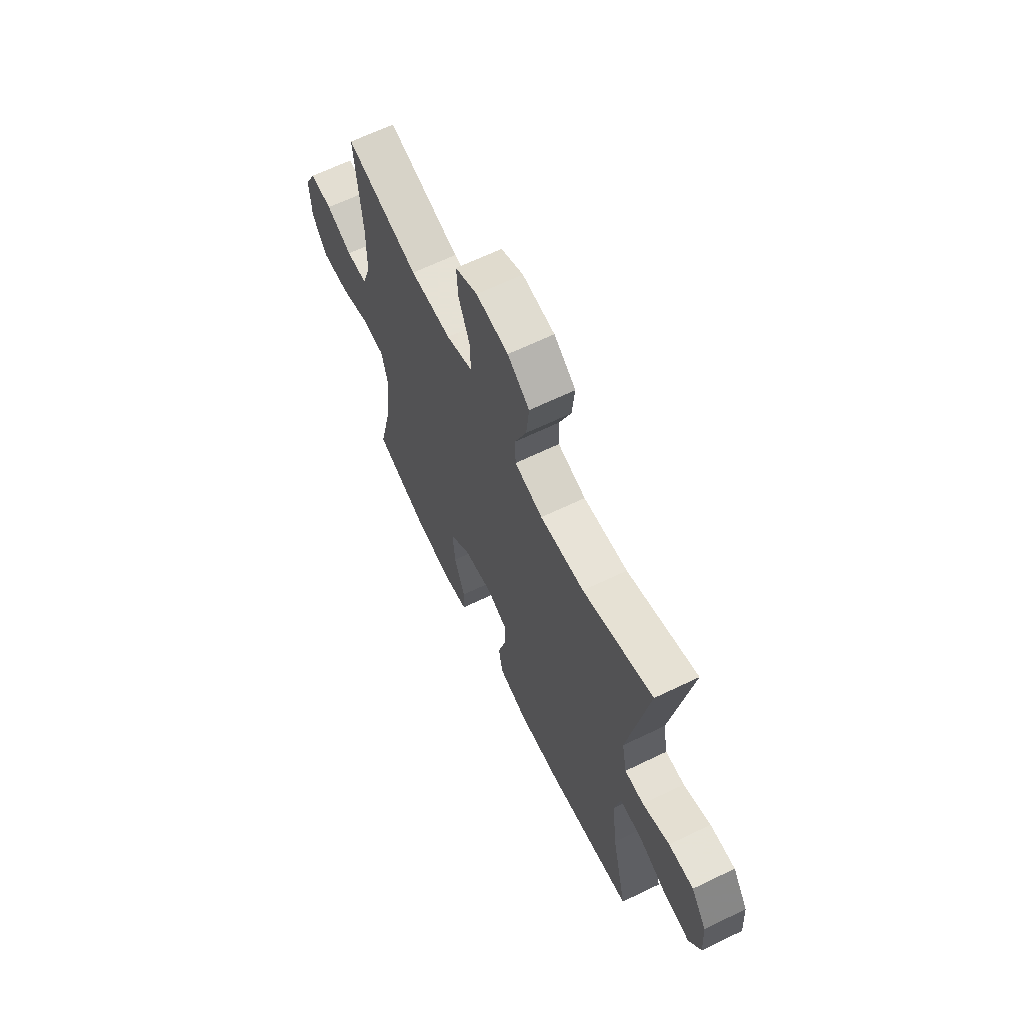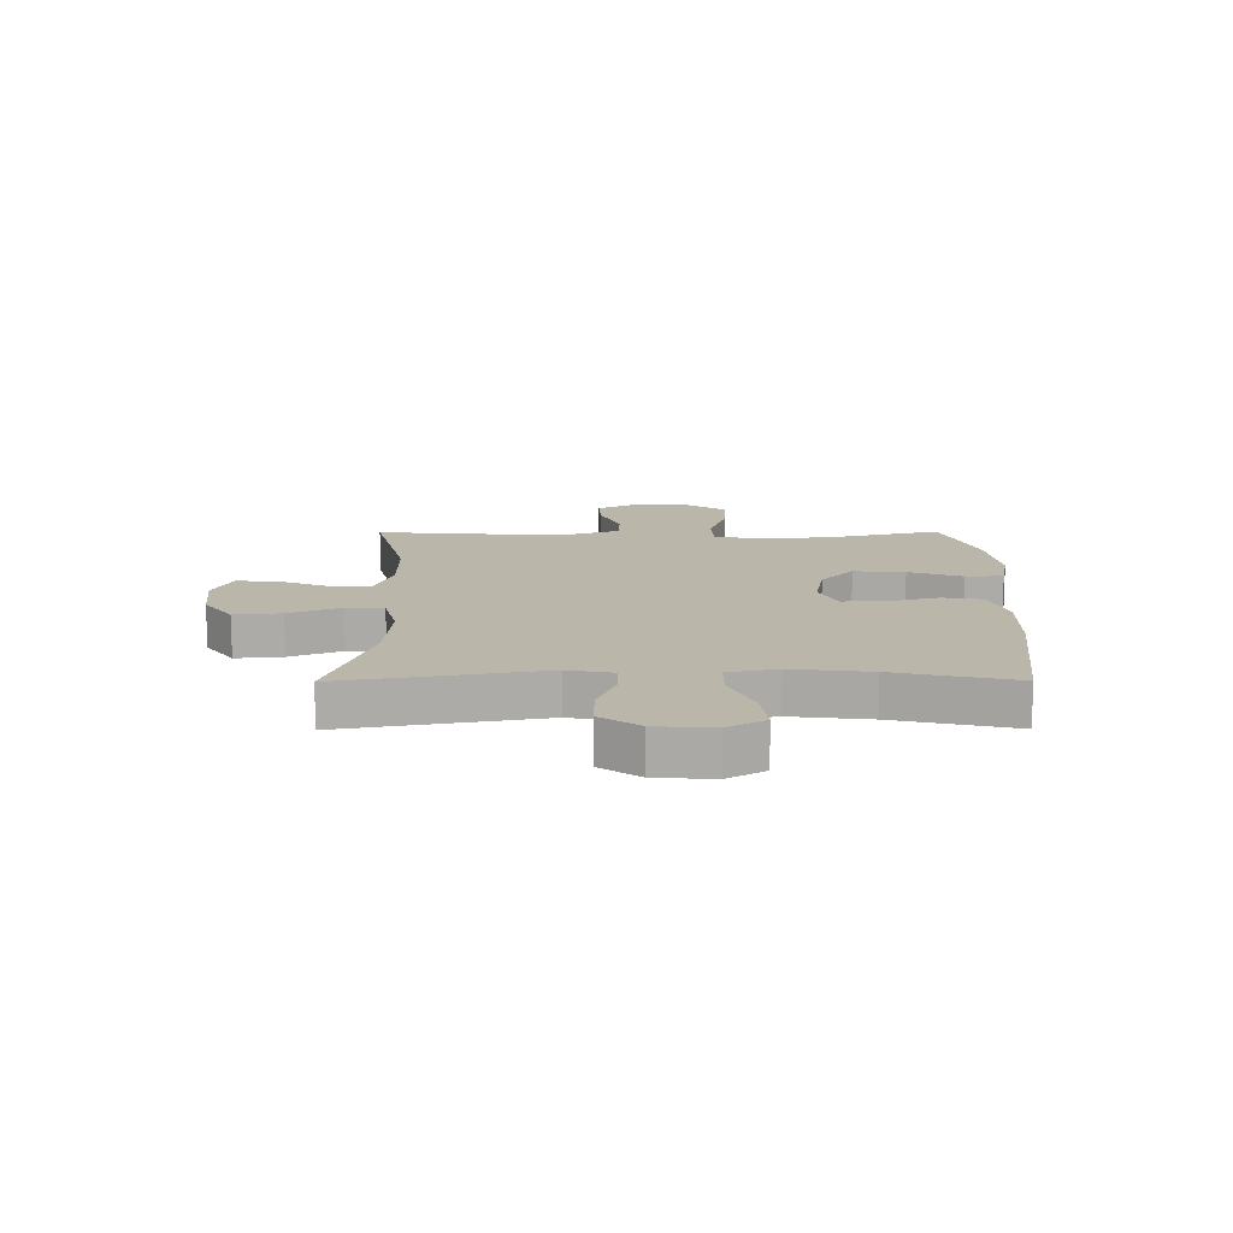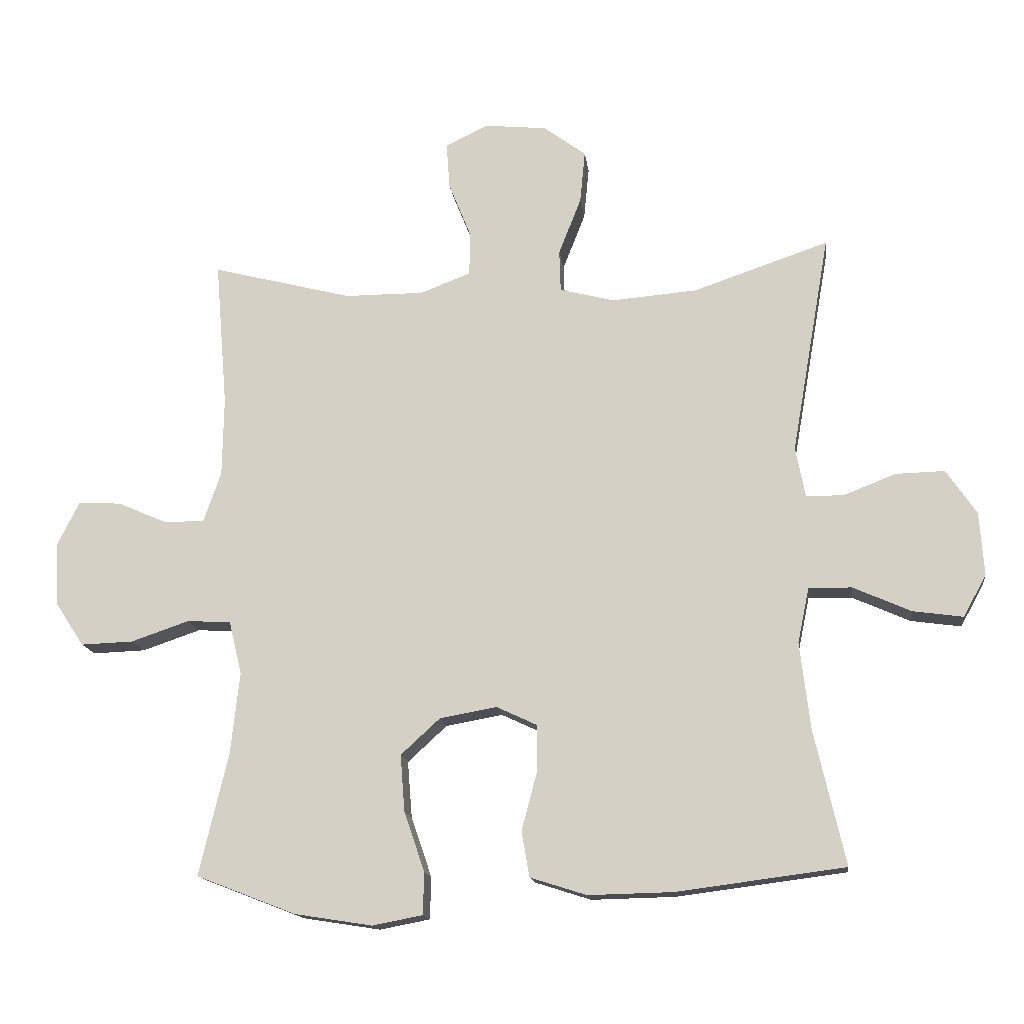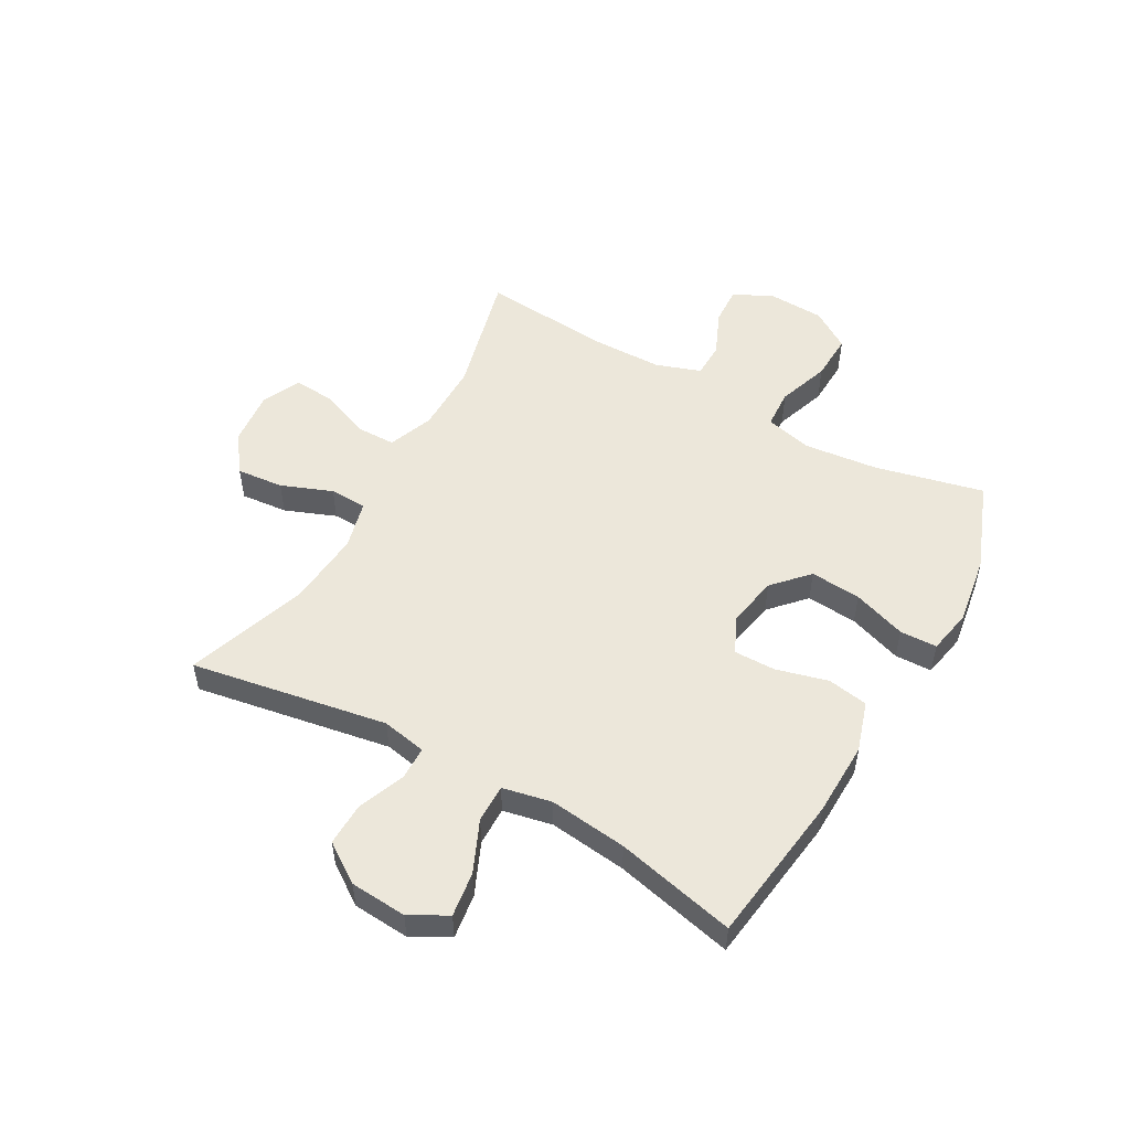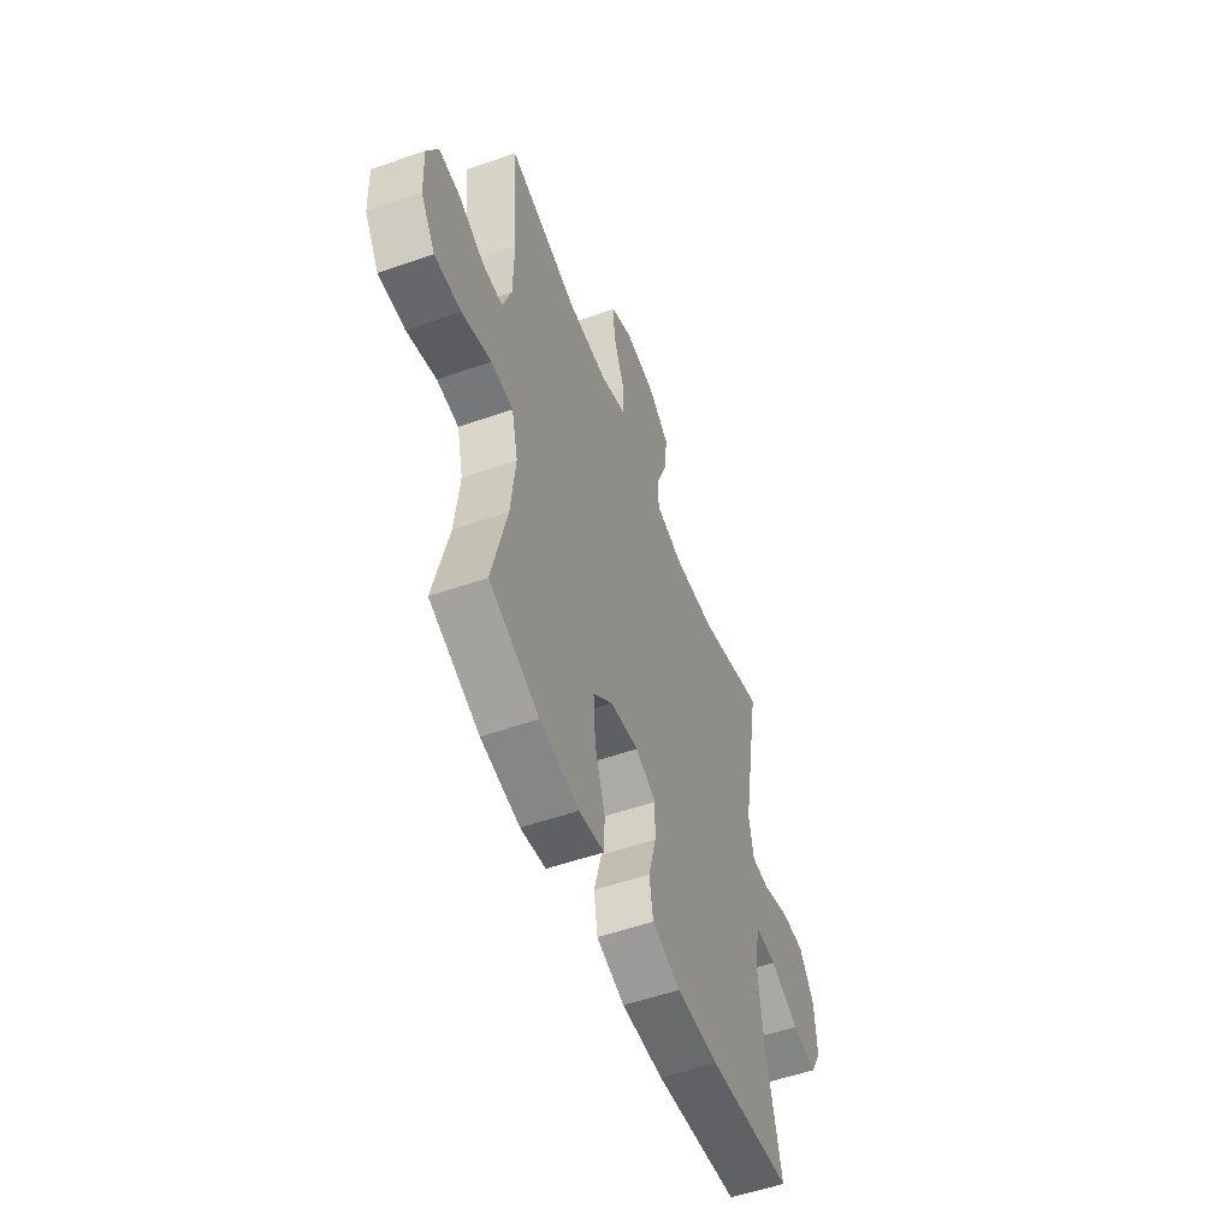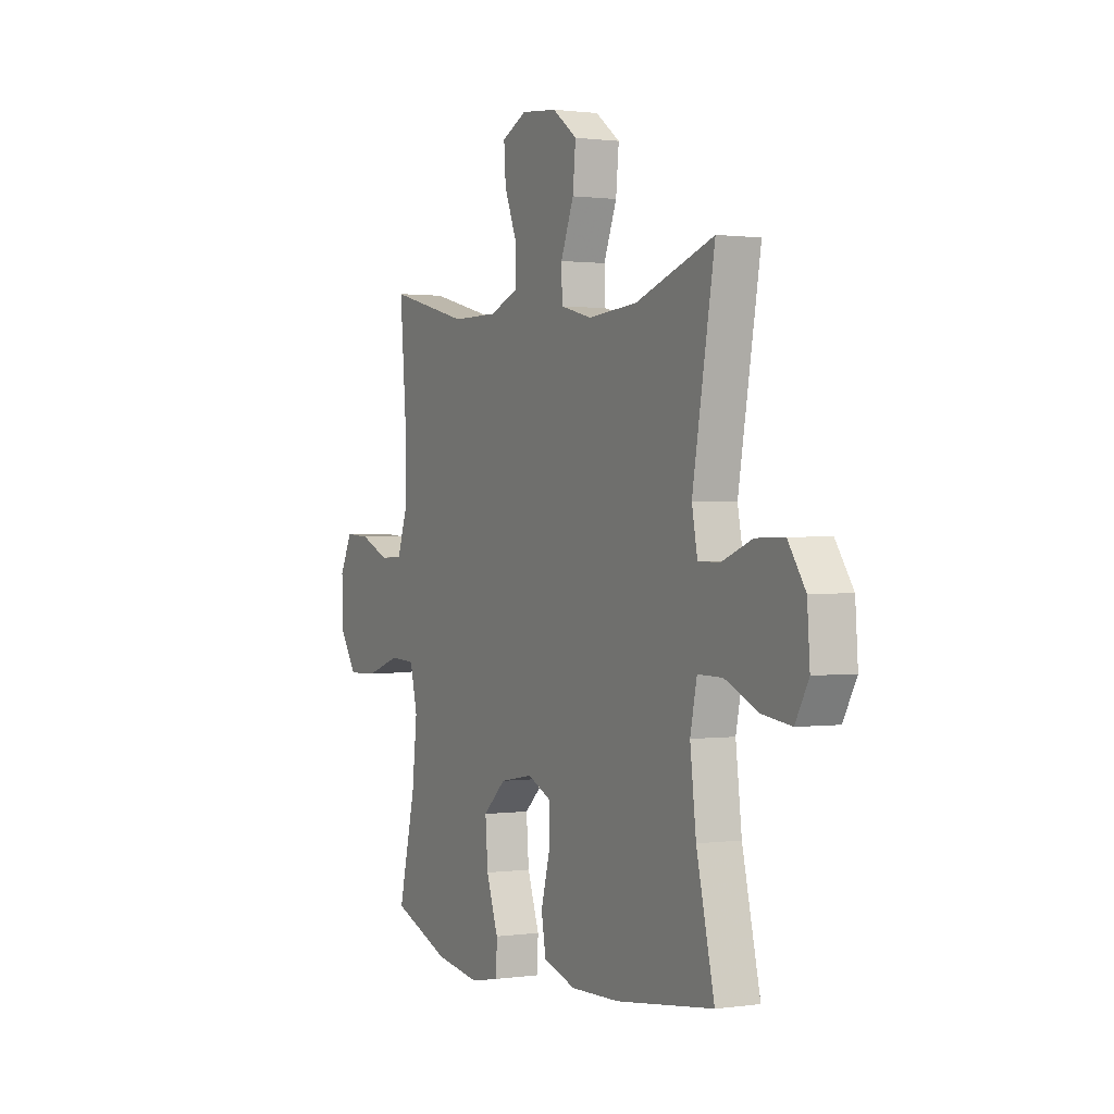
<metadata>
{"format":"obj","ext":"obj","renderer":"f3d","projection":"perspective","resolution":1024,"background":"white","views":[{"elev":64.9,"azim":64.1,"up":"+Z"},{"elev":14.0,"azim":89.7,"up":"+Y"},{"elev":-15.0,"azim":7.0,"up":"+Z"},{"elev":52.2,"azim":119.5,"up":"+Y"},{"elev":-54.1,"azim":-69.6,"up":"+Z"},{"elev":0.9,"azim":62.7,"up":"+Z"}]}
</metadata>
<code>
v -0.5 0.07 -0.5
v -0.455 0.07 -0.31
v -0.441 0.07 -0.182
v -0.461 0.07 -0.099
v -0.529 0.07 -0.095
v -0.62 0.07 -0.126
v -0.702 0.07 -0.129
v -0.747 0.07 -0.06
v -0.751 0.07 0.039
v -0.717 0.07 0.107
v -0.65 0.07 0.103
v -0.572 0.07 0.069
v -0.51 0.07 0.07
v -0.483 0.07 0.148
v -0.481 0.07 0.271
v -0.5 0.07 0.5
v -0.281 0.07 0.444
v -0.158 0.07 0.444
v -0.079 0.07 0.474
v -0.078 0.07 0.543
v -0.113 0.07 0.63
v -0.118 0.07 0.702
v -0.051 0.07 0.734
v 0.046 0.07 0.724
v 0.112 0.07 0.675
v 0.104 0.07 0.593
v 0.069 0.07 0.504
v 0.071 0.07 0.439
v 0.156 0.07 0.417
v 0.289 0.07 0.428
v 0.5 0.07 0.5
v 0.44 0.07 0.157
v 0.455 0.07 0.079
v 0.513 0.07 0.078
v 0.595 0.07 0.11
v 0.671 0.07 0.112
v 0.718 0.07 0.043
v 0.725 0.07 -0.056
v 0.689 0.07 -0.121
v 0.611 0.07 -0.11
v 0.521 0.07 -0.07
v 0.454 0.07 -0.069
v 0.436 0.07 -0.155
v 0.452 0.07 -0.291
v 0.5 0.07 -0.5
v 0.237 0.07 -0.534
v 0.106 0.07 -0.537
v 0.018 0.07 -0.509
v 0.006 0.07 -0.438
v 0.03 0.07 -0.348
v 0.031 0.07 -0.275
v -0.033 0.07 -0.245
v -0.122 0.07 -0.261
v -0.183 0.07 -0.317
v -0.176 0.07 -0.406
v -0.144 0.07 -0.499
v -0.146 0.07 -0.564
v -0.224 0.07 -0.579
v -0.345 0.07 -0.56
v -0.5 0 -0.5
v -0.455 0 -0.31
v -0.441 0 -0.182
v -0.461 0 -0.099
v -0.529 0 -0.095
v -0.62 0 -0.126
v -0.702 0 -0.129
v -0.747 0 -0.06
v -0.751 0 0.039
v -0.717 0 0.107
v -0.65 0 0.103
v -0.572 0 0.069
v -0.51 0 0.07
v -0.483 0 0.148
v -0.481 0 0.271
v -0.5 0 0.5
v -0.281 0 0.444
v -0.158 0 0.444
v -0.079 0 0.474
v -0.078 0 0.543
v -0.113 0 0.63
v -0.118 0 0.702
v -0.051 0 0.734
v 0.046 0 0.724
v 0.112 0 0.675
v 0.104 0 0.593
v 0.069 0 0.504
v 0.071 0 0.439
v 0.156 0 0.417
v 0.289 0 0.428
v 0.5 0 0.5
v 0.44 0 0.157
v 0.455 0 0.079
v 0.513 0 0.078
v 0.595 0 0.11
v 0.671 0 0.112
v 0.718 0 0.043
v 0.725 0 -0.056
v 0.689 0 -0.121
v 0.611 0 -0.11
v 0.521 0 -0.07
v 0.454 0 -0.069
v 0.436 0 -0.155
v 0.452 0 -0.291
v 0.5 0 -0.5
v 0.237 0 -0.534
v 0.106 0 -0.537
v 0.018 0 -0.509
v 0.006 0 -0.438
v 0.03 0 -0.348
v 0.031 0 -0.275
v -0.033 0 -0.245
v -0.122 0 -0.261
v -0.183 0 -0.317
v -0.176 0 -0.406
v -0.144 0 -0.499
v -0.146 0 -0.564
v -0.224 0 -0.579
v -0.345 0 -0.56
f 58 59 1 2
f 55 56 57 58
f 54 55 58 2
f 53 54 2 3
f 52 53 3 4
f 47 48 49 50
f 47 50 51
f 44 45 46 47
f 43 44 47 51
f 42 43 51 52
f 38 39 40 41
f 38 41 42
f 37 38 42
f 34 35 36 37
f 33 34 37 42
f 32 33 42 52
f 30 31 32 52
f 24 25 26 27
f 24 27 28
f 23 24 28
f 20 21 22 23
f 19 20 23 28
f 18 19 28 29
f 15 16 17
f 14 15 17 18
f 13 14 18 29
f 9 10 11 12
f 9 12 13
f 8 9 13
f 5 6 7 8
f 4 5 8 13
f 29 30 52
f 4 13 29 52
f 61 60 118 117
f 117 116 115 114
f 61 117 114 113
f 62 61 113 112
f 63 62 112 111
f 109 108 107 106
f 110 109 106
f 106 105 104 103
f 110 106 103 102
f 111 110 102 101
f 100 99 98 97
f 101 100 97
f 101 97 96
f 96 95 94 93
f 101 96 93 92
f 111 101 92 91
f 111 91 90 89
f 86 85 84 83
f 87 86 83
f 87 83 82
f 82 81 80 79
f 87 82 79 78
f 88 87 78 77
f 76 75 74
f 77 76 74 73
f 88 77 73 72
f 71 70 69 68
f 72 71 68
f 72 68 67
f 67 66 65 64
f 72 67 64 63
f 111 89 88
f 111 88 72 63
f 1 60 61 2
f 2 61 62 3
f 3 62 63 4
f 4 63 64 5
f 5 64 65 6
f 6 65 66 7
f 7 66 67 8
f 8 67 68 9
f 9 68 69 10
f 10 69 70 11
f 11 70 71 12
f 12 71 72 13
f 13 72 73 14
f 14 73 74 15
f 15 74 75 16
f 16 75 76 17
f 17 76 77 18
f 18 77 78 19
f 19 78 79 20
f 20 79 80 21
f 21 80 81 22
f 22 81 82 23
f 23 82 83 24
f 24 83 84 25
f 25 84 85 26
f 26 85 86 27
f 27 86 87 28
f 28 87 88 29
f 29 88 89 30
f 30 89 90 31
f 31 90 91 32
f 32 91 92 33
f 33 92 93 34
f 34 93 94 35
f 35 94 95 36
f 36 95 96 37
f 37 96 97 38
f 38 97 98 39
f 39 98 99 40
f 40 99 100 41
f 41 100 101 42
f 42 101 102 43
f 43 102 103 44
f 44 103 104 45
f 45 104 105 46
f 46 105 106 47
f 47 106 107 48
f 48 107 108 49
f 49 108 109 50
f 50 109 110 51
f 51 110 111 52
f 52 111 112 53
f 53 112 113 54
f 54 113 114 55
f 55 114 115 56
f 56 115 116 57
f 57 116 117 58
f 58 117 118 59
f 59 118 60 1

</code>
